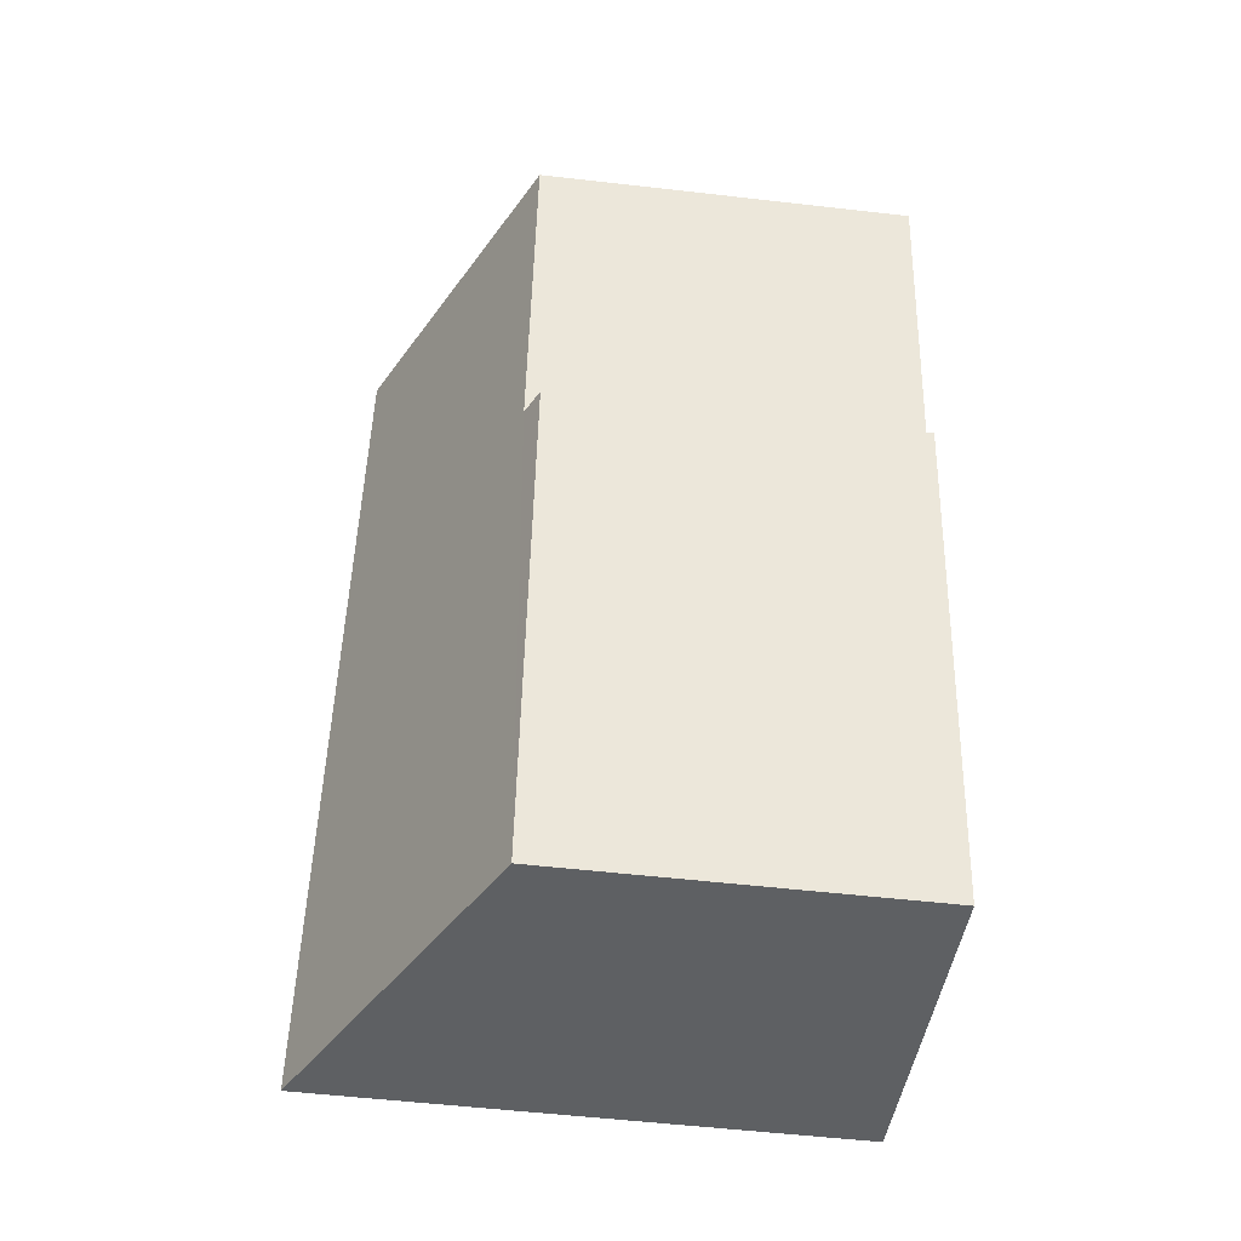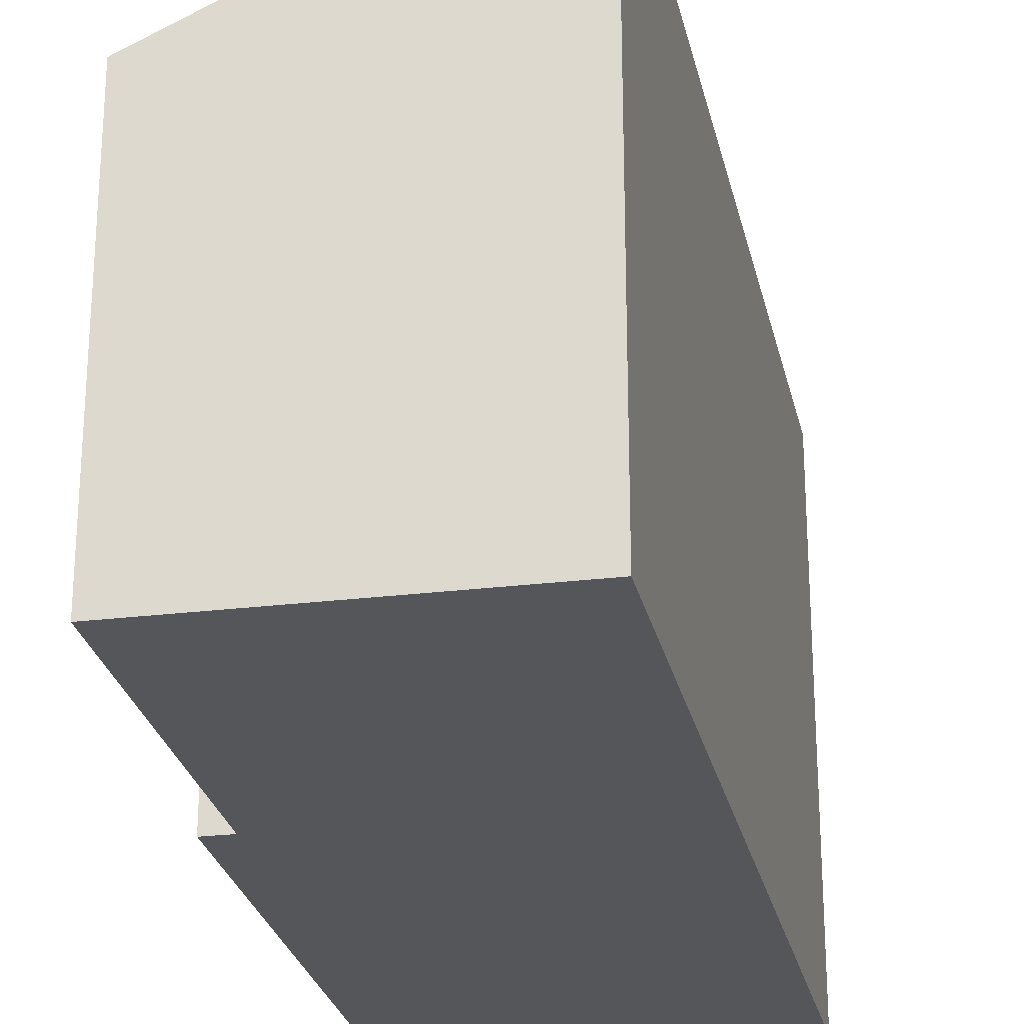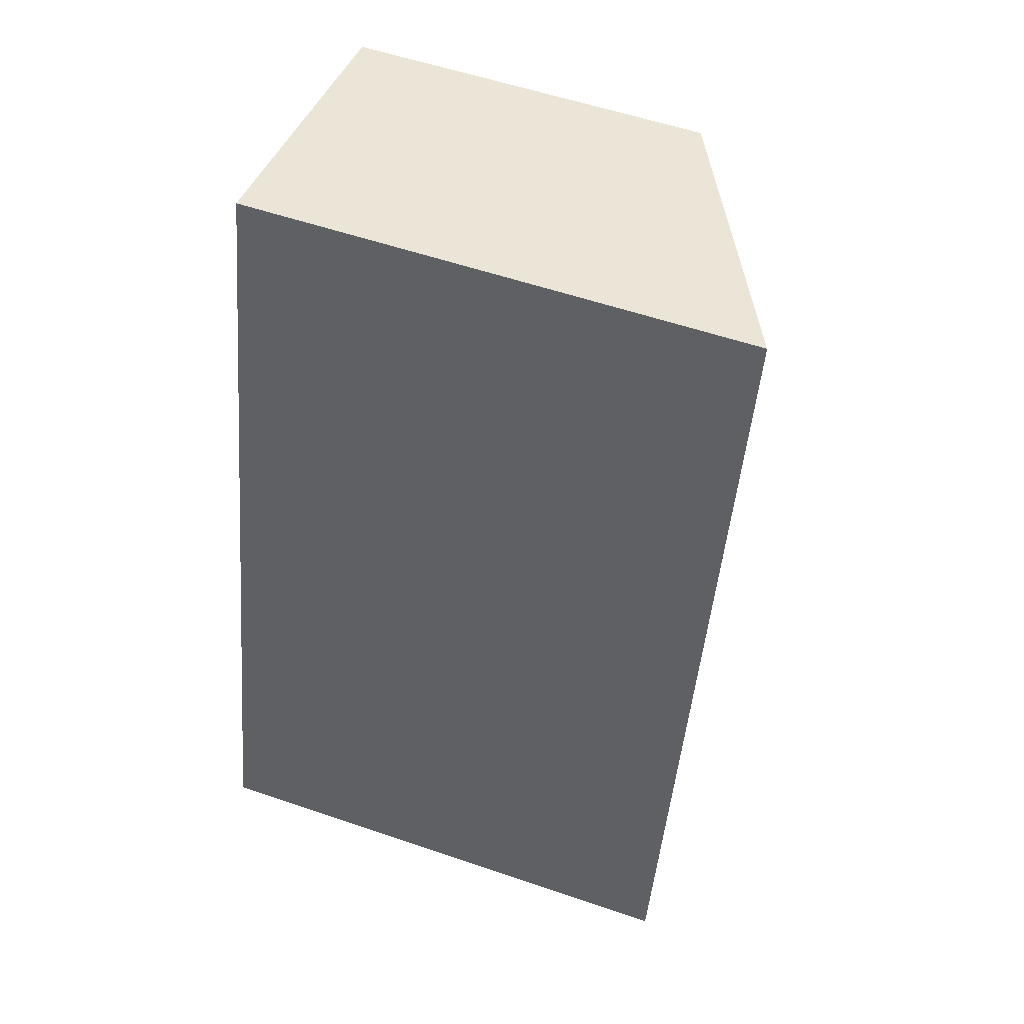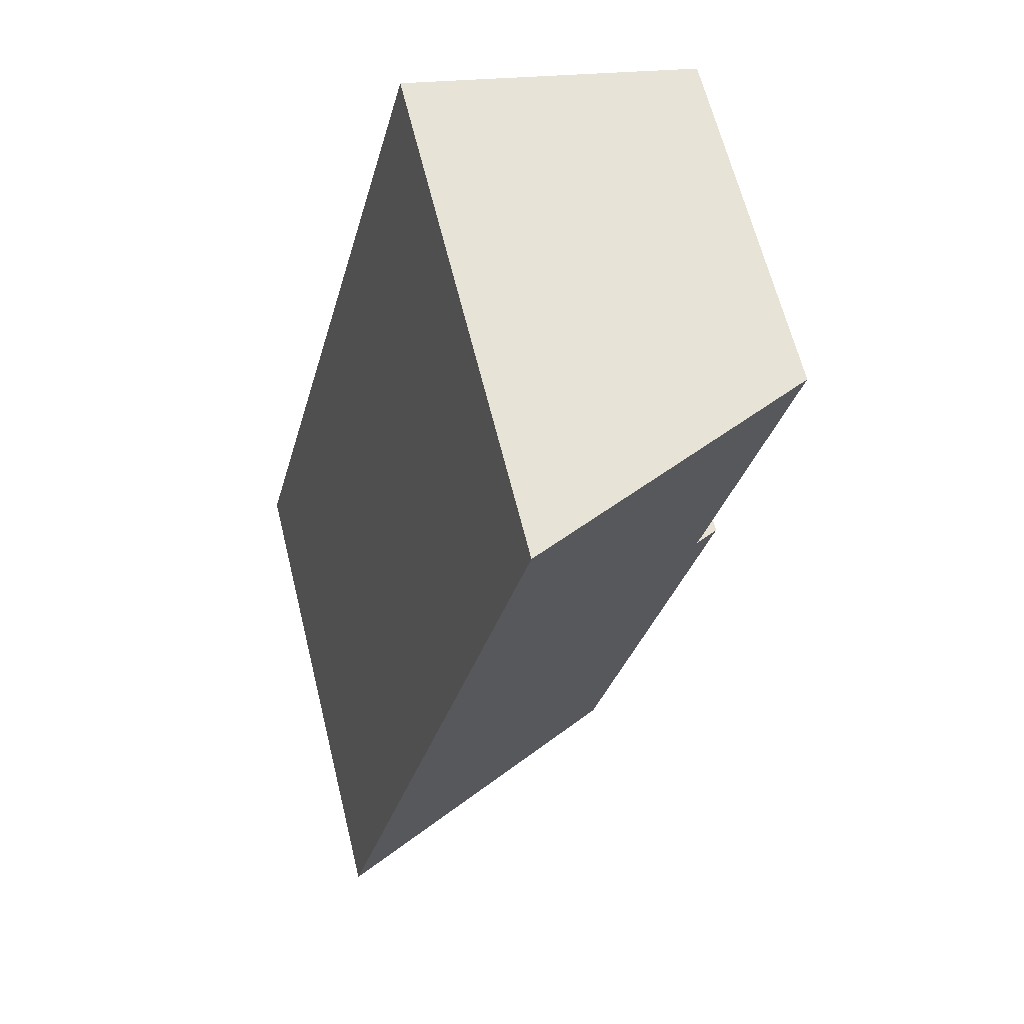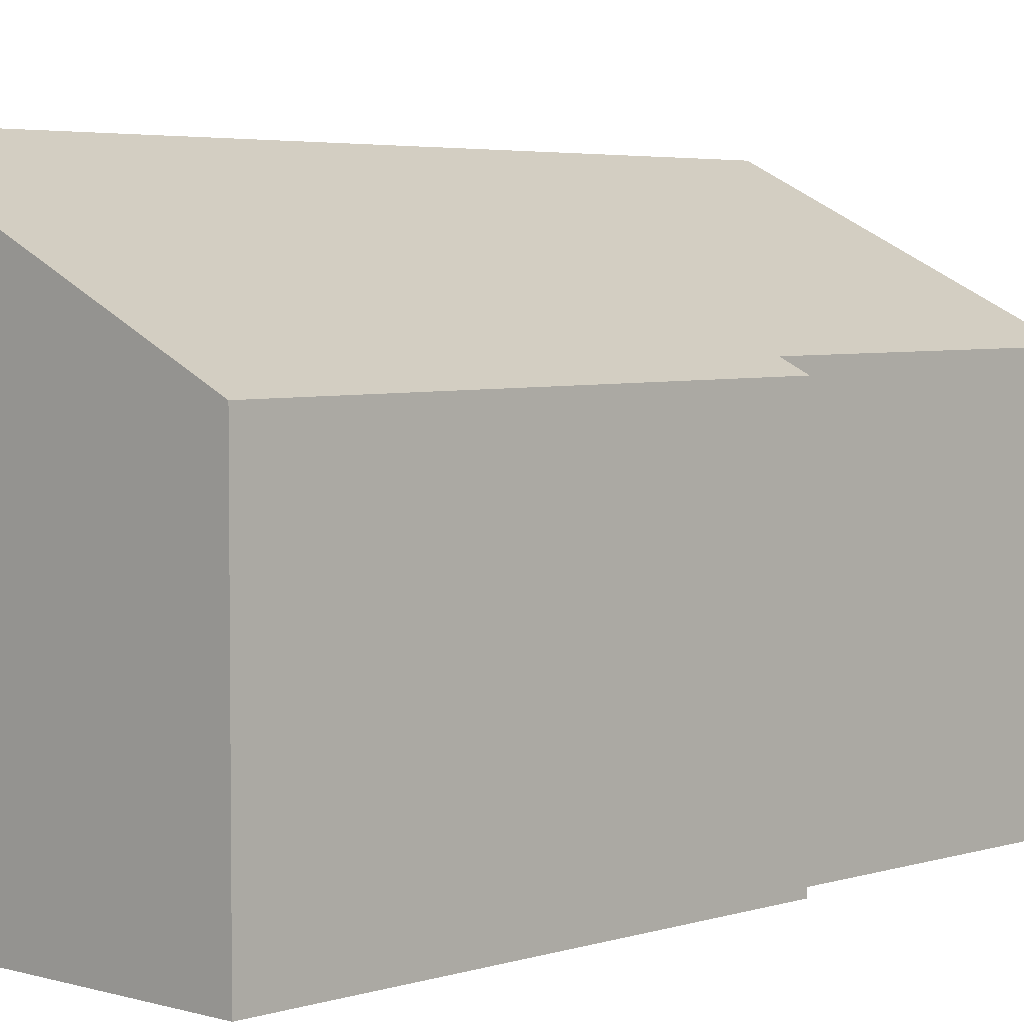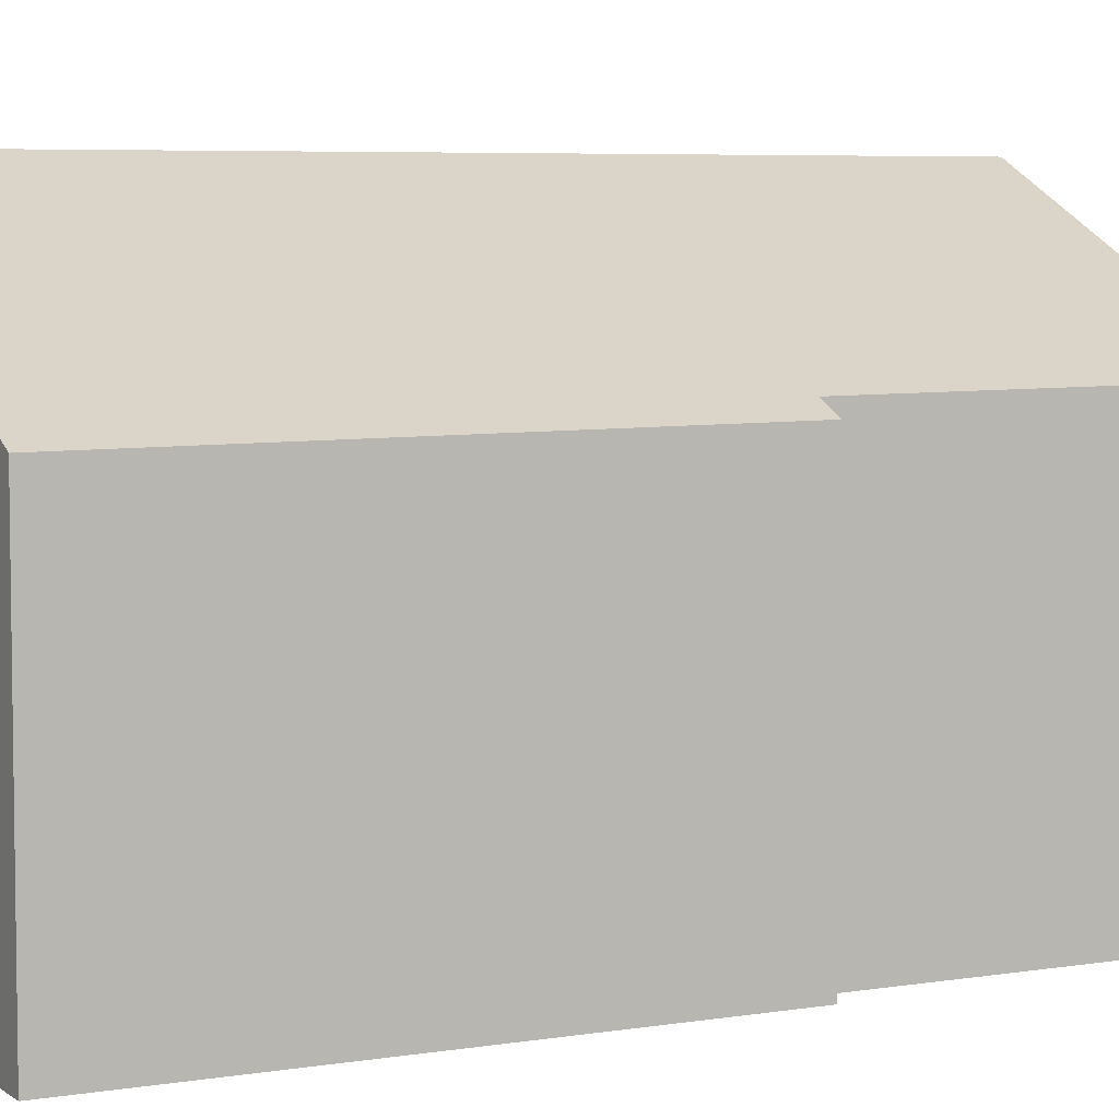
<metadata>
{"format":"obj","ext":"obj","renderer":"f3d","projection":"perspective","resolution":1024,"background":"white","views":[{"elev":-55.2,"azim":-96.9,"up":"+Z"},{"elev":-25.9,"azim":-2.1,"up":"+Y"},{"elev":56.1,"azim":109.7,"up":"+Z"},{"elev":64.5,"azim":166.1,"up":"+Z"},{"elev":3.9,"azim":-149.4,"up":"+Y"},{"elev":5.6,"azim":-130.3,"up":"+Y"}]}
</metadata>
<code>
v  3.002 5.118 0.704
v  0.77 3.634 -3.286
v  0 3.661 2.242e-16
v  5.077 5.118 -7.531
v  1.684 3.471 -8.326
v  0.516 3.511 -3.345
v  0.77 2.012e-16 -3.286
v  0.516 2.048e-16 -3.345
v  3.002 -4.311e-17 0.704
v  0 0 0
v  1.684 5.098e-16 -8.326
v  5.077 4.611e-16 -7.531
g defaultobject
f 1 2 3
f 2 1 4
f 2 4 5
f 5 6 2
f 6 7 2
f 7 6 8
f 3 9 1
f 9 3 10
f 2 10 3
f 10 2 7
f 5 8 6
f 8 5 11
f 9 4 1
f 4 9 12
f 12 5 4
f 5 12 11
f 10 12 9
f 12 10 7
f 12 7 8
f 12 8 11

</code>
